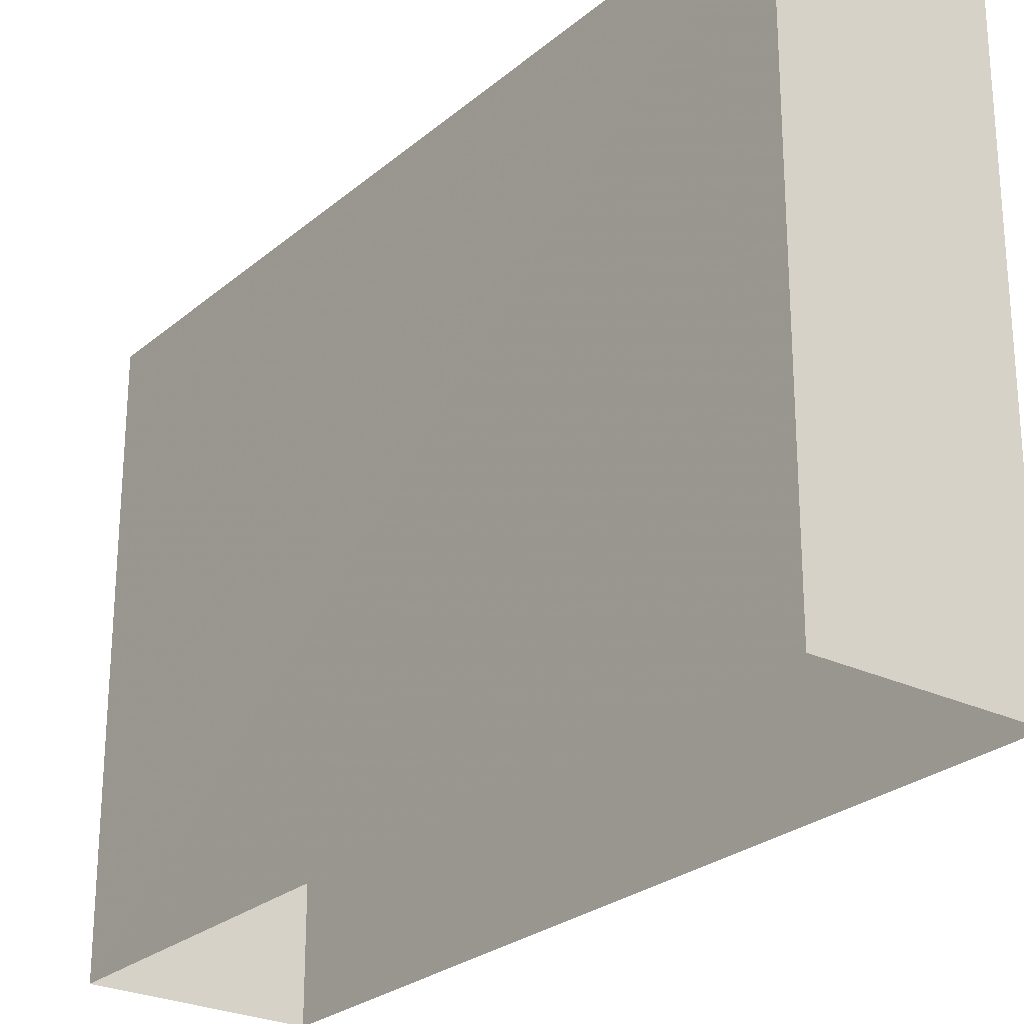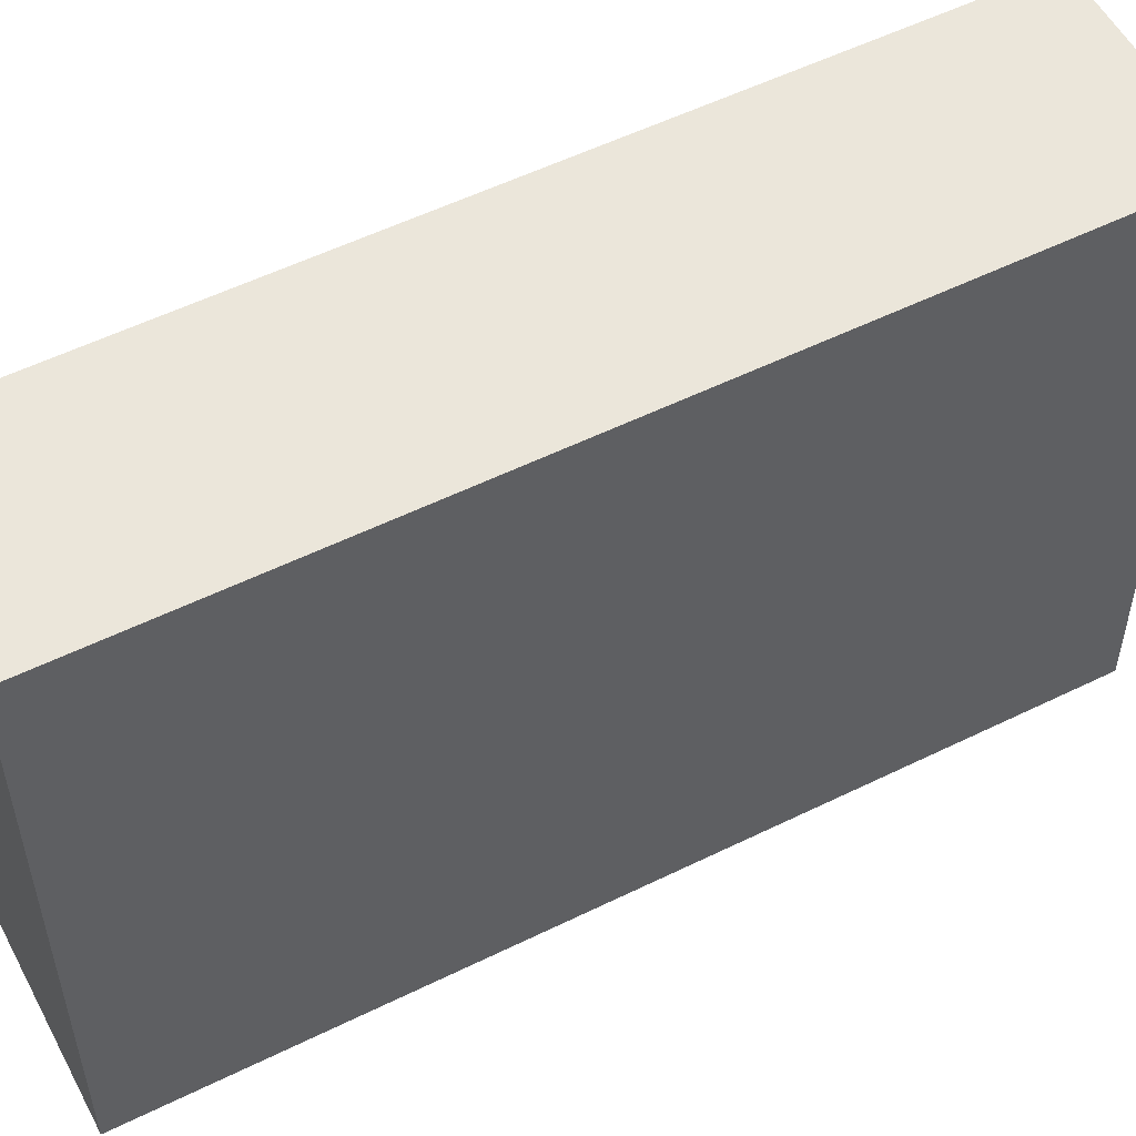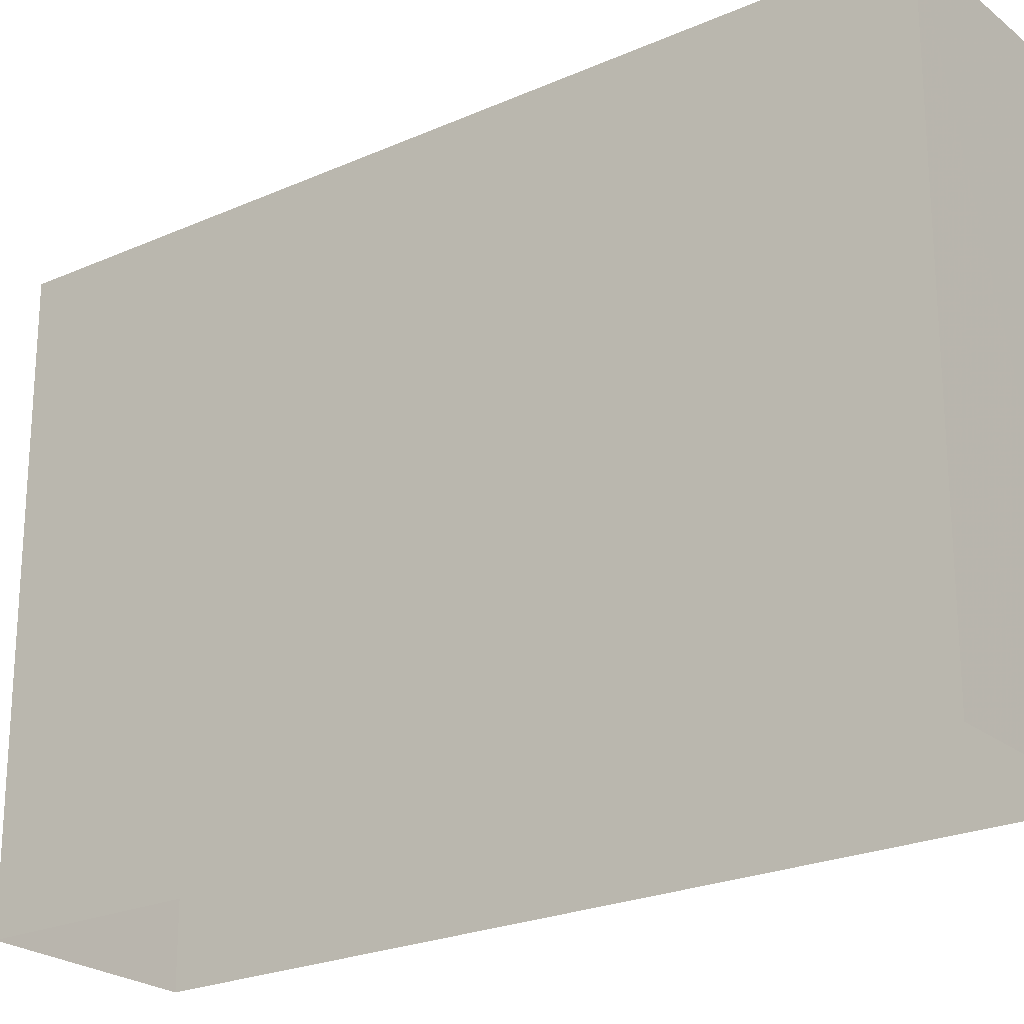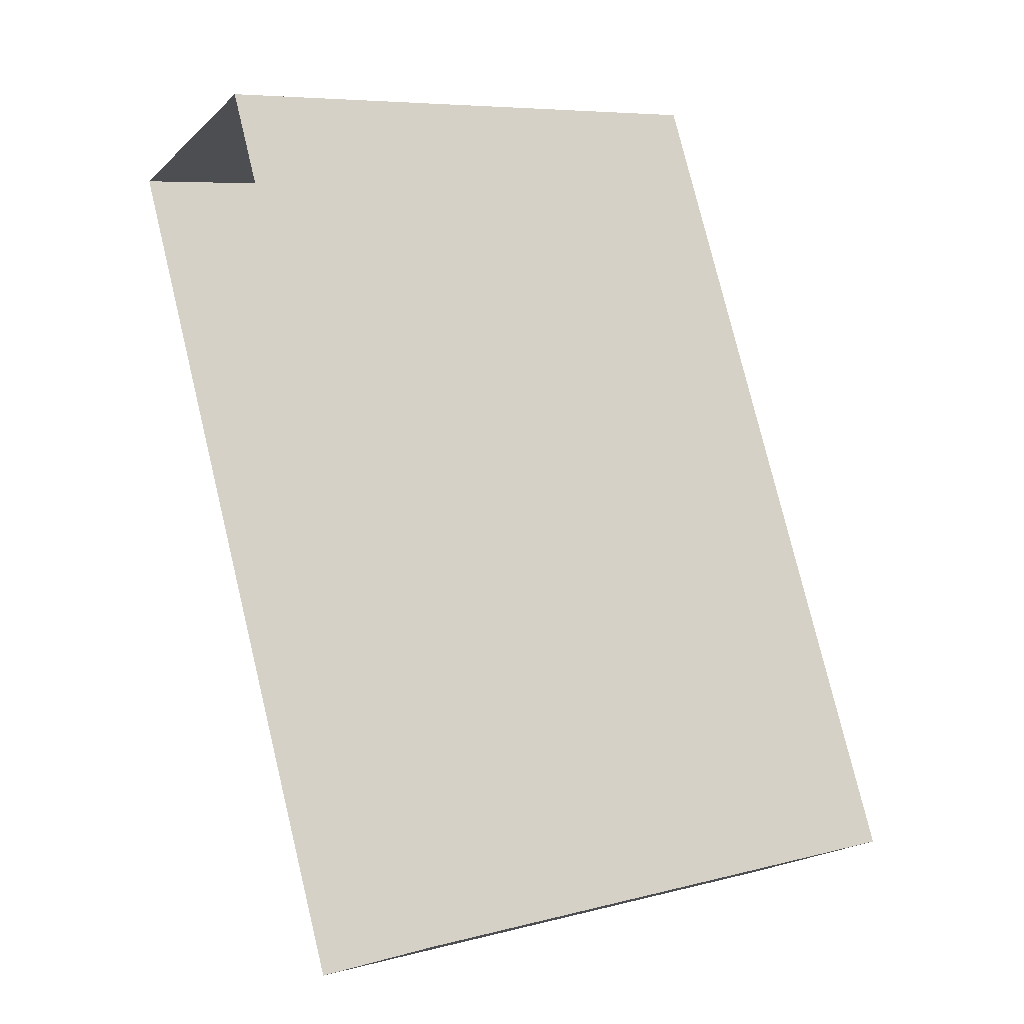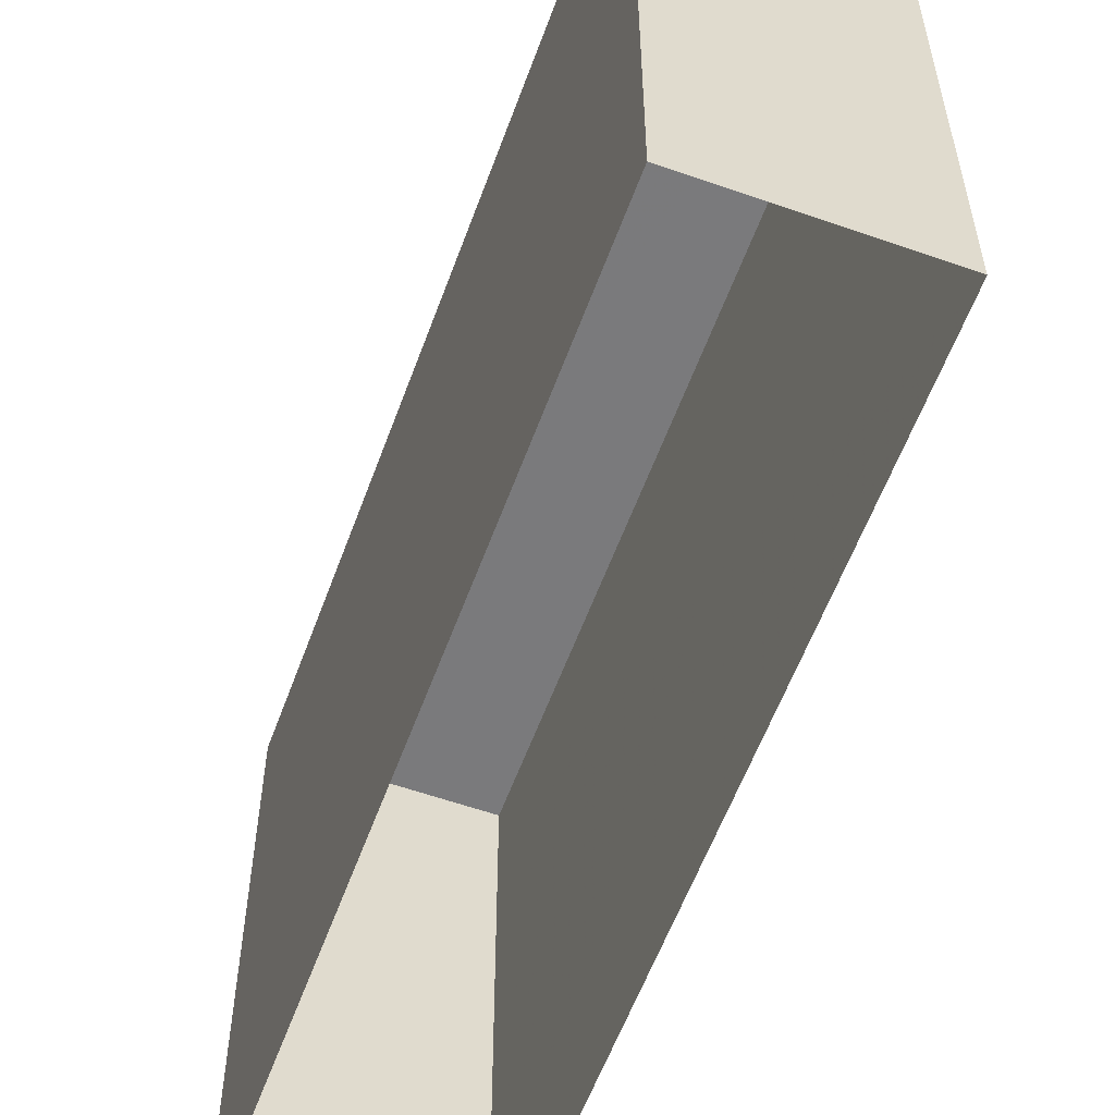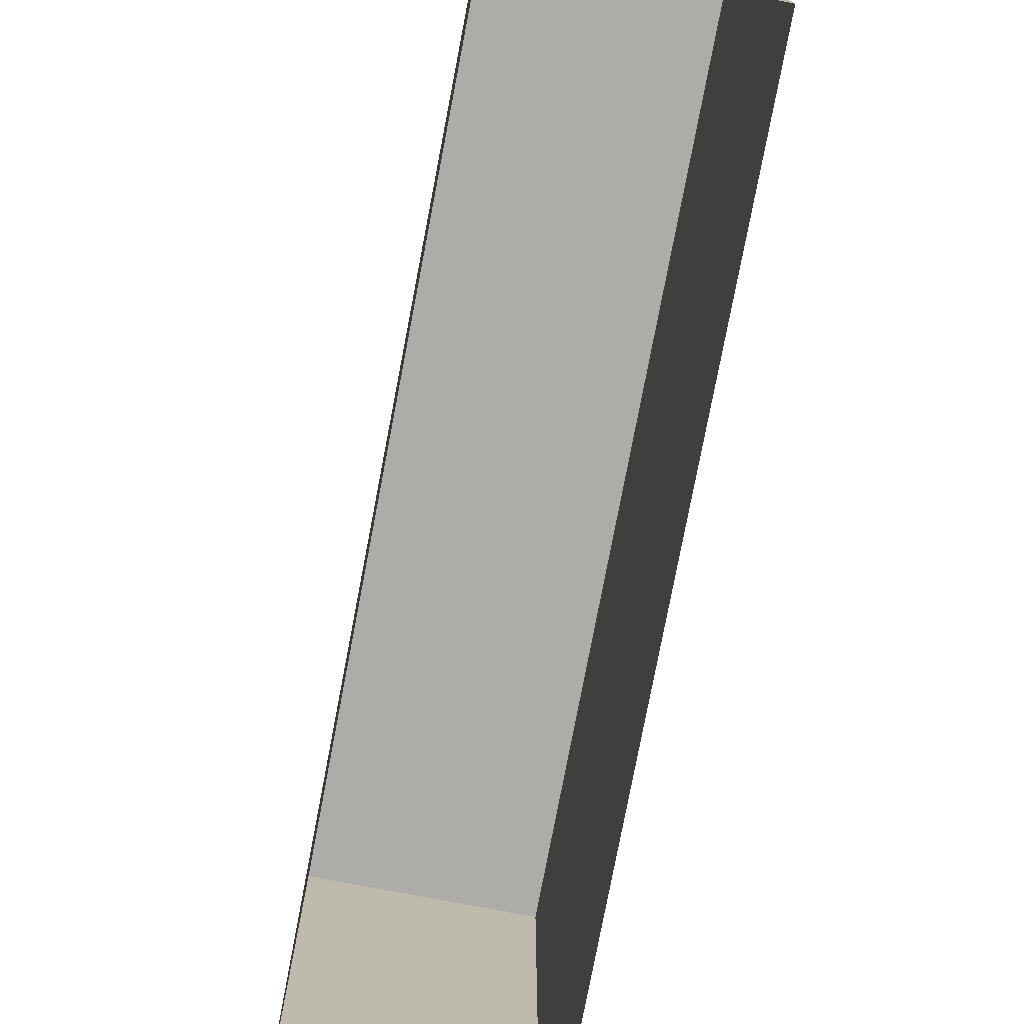
<metadata>
{"format":"obj","ext":"obj","renderer":"f3d","projection":"perspective","resolution":1024,"background":"white","views":[{"elev":-25.8,"azim":-60.5,"up":"+Z"},{"elev":54.7,"azim":-140.8,"up":"+Z"},{"elev":-23.4,"azim":103.6,"up":"+Z"},{"elev":7.3,"azim":-126.6,"up":"+Y"},{"elev":-58.2,"azim":136.7,"up":"+Z"},{"elev":-76.8,"azim":-34.1,"up":"+Z"}]}
</metadata>
<code>
v -7098 -3.725e+04 10.82
v -7098 -3.725e+04 2.644
v -7101 -3.725e+04 2.645
v -7101 -3.725e+04 10.82
v -7103 -3.727e+04 10.82
v -7103 -3.727e+04 2.644
v -7106 -3.726e+04 2.645
v -7106 -3.726e+04 10.82
f 6 7 3
f 2 6 3
f 1 2 3
f 4 1 3
f 5 6 2
f 1 5 2
f 5 7 6
f 5 8 7
f 8 3 7
f 8 4 3
f 5 1 4
f 8 5 4

</code>
